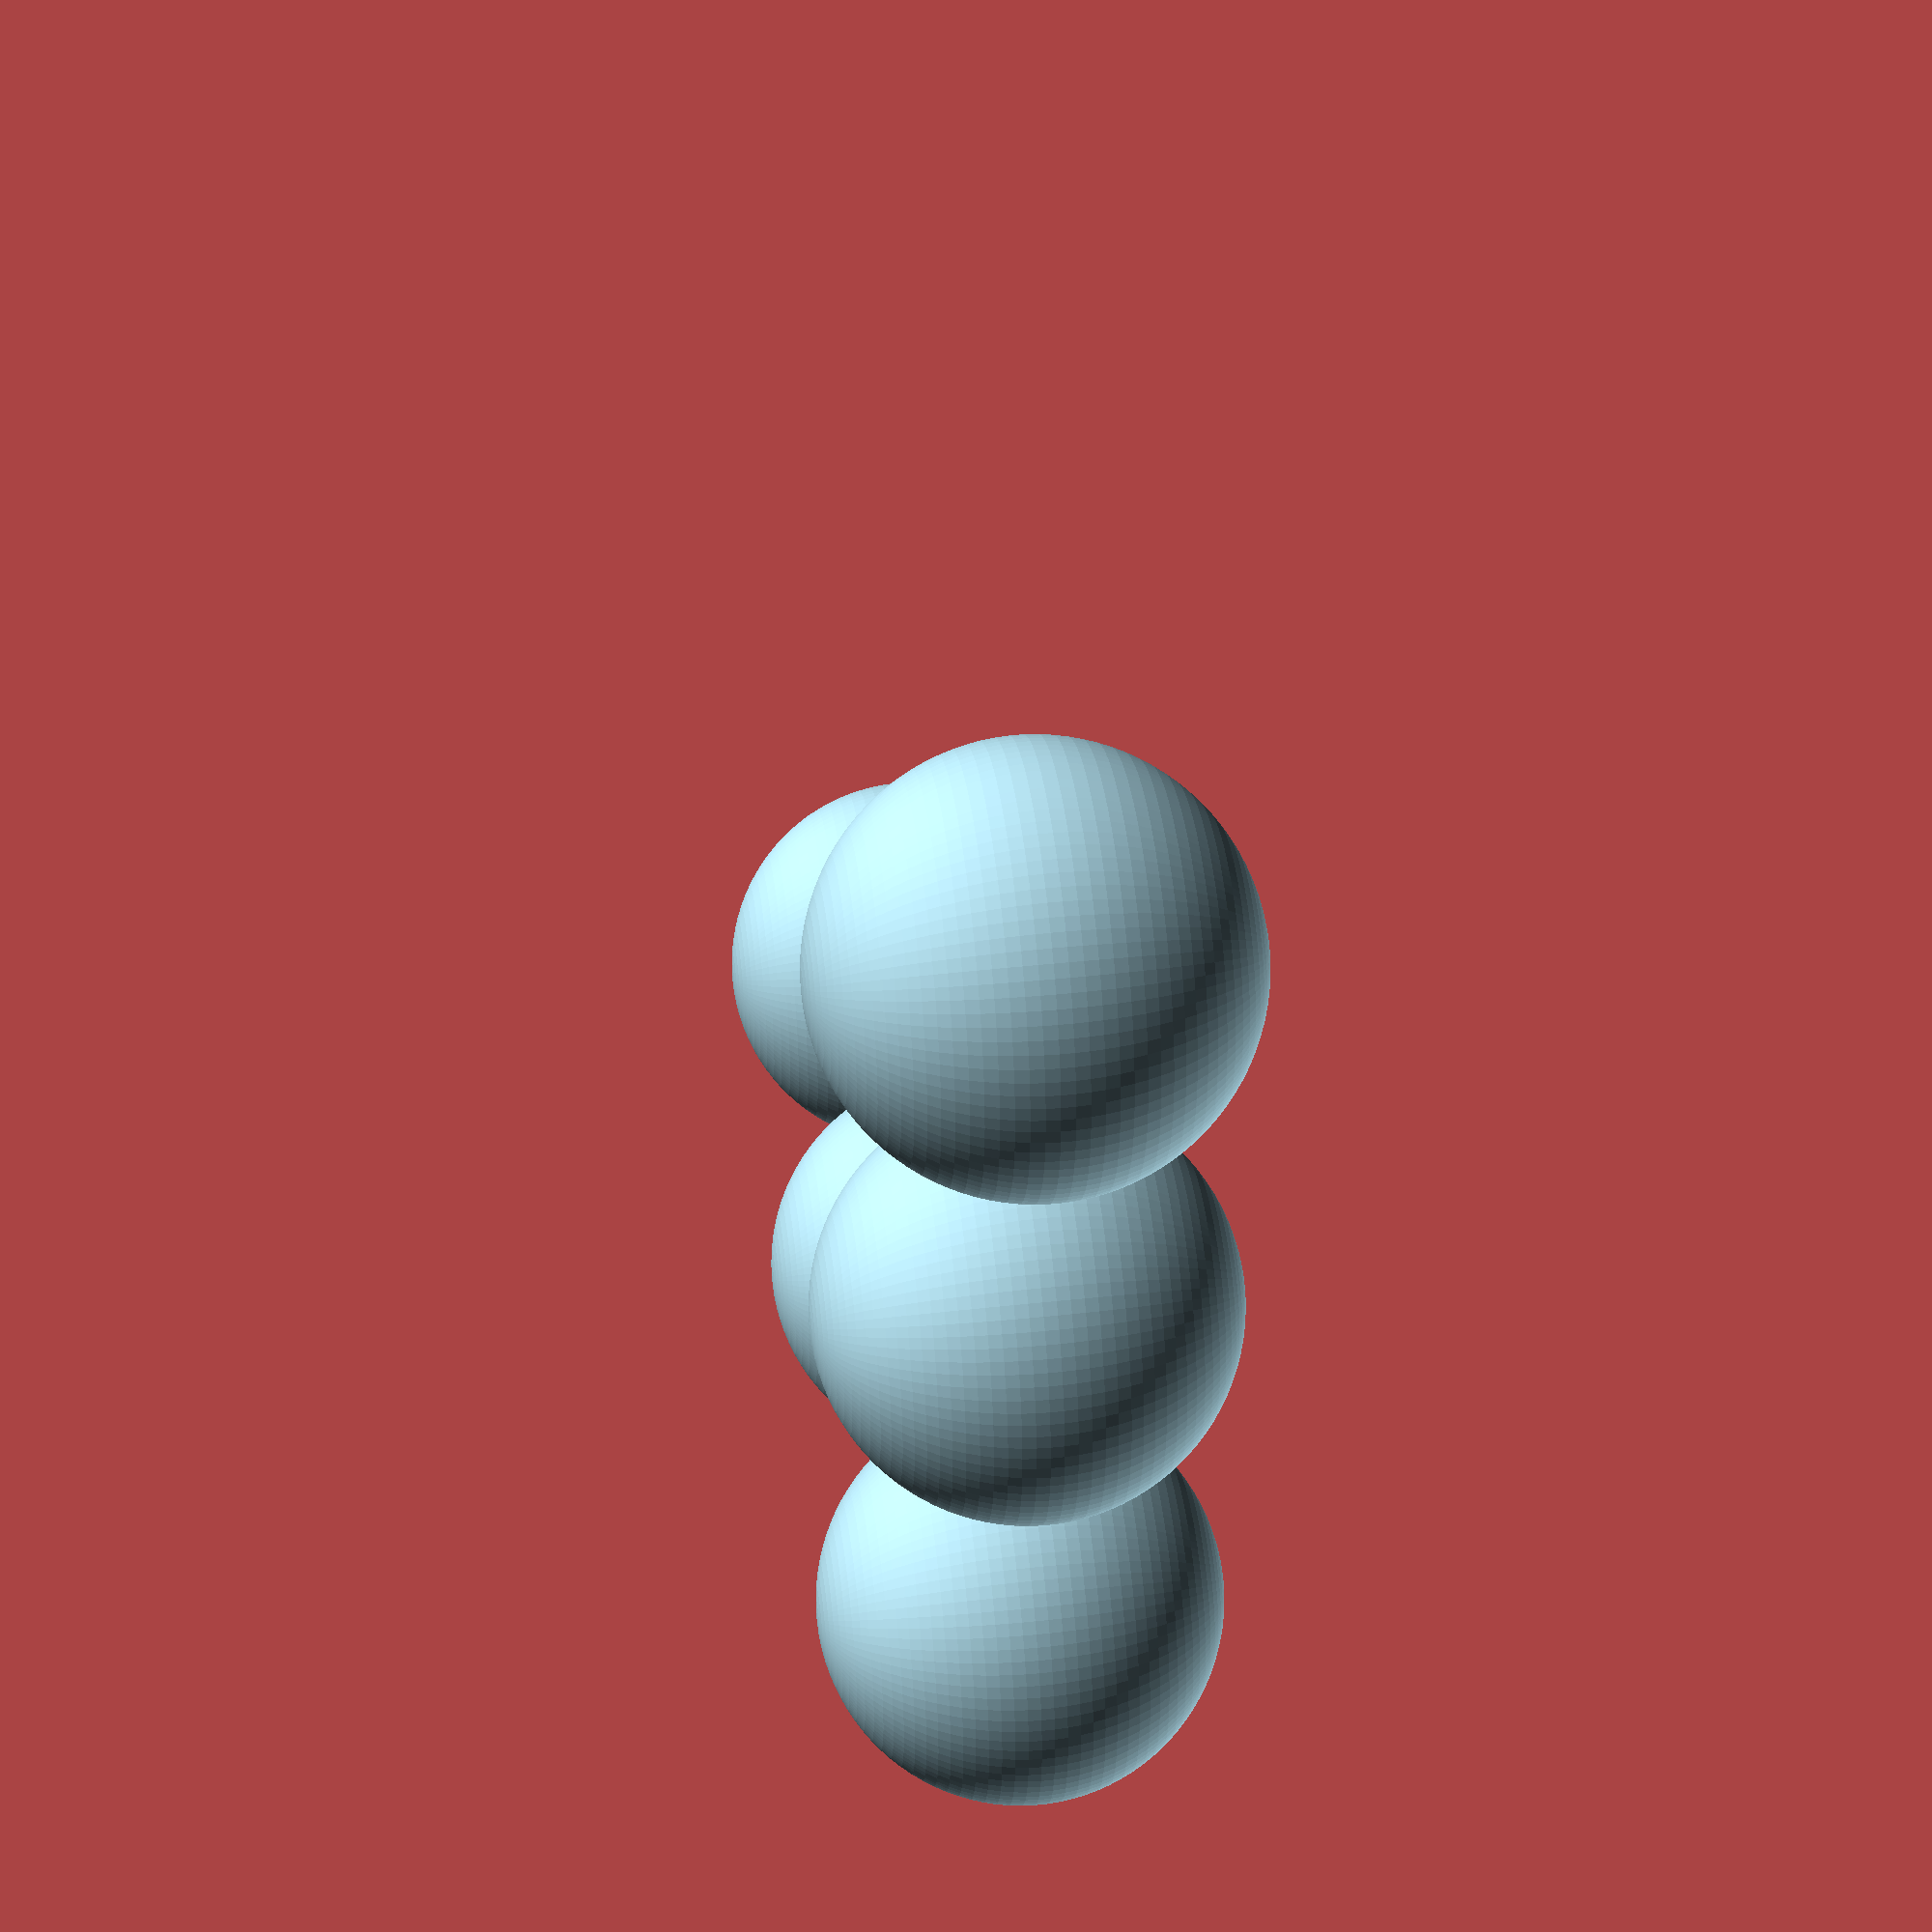
<openscad>
/* Piece 5
    O
    O
    OOO
*/ 

$fn = 100; //Set Resolution 

sphereRadius = 5; //Sphere Center = True 
sphereGap = 1; 
rodLength = (sphereRadius*2) + sphereGap; //Rod Center = False 
rodRadius = 1;
pieceColor = "LightBlue";


module piece5(){
//rods
rotate([90,0,0]) cylinder(h=rodLength, r=rodRadius, center = false);
translate([0,-rodLength,0]) rotate([90,0,0]) cylinder(h=rodLength, r=rodRadius, center = false); 
translate([0,(-rodLength*2)]) rotate([0,90,0]) cylinder(h=rodLength, r=rodRadius, center = false); 
translate([rodLength,(-rodLength*2),0]) rotate([0,90,0]) cylinder(h=rodLength, r=rodRadius, center = false);



//spheres 
sphere(r=sphereRadius, center = true); 
translate([0,-rodLength,0]) sphere(r=sphereRadius, center = true);
translate([0,(-rodLength*2),0]) sphere(r=sphereRadius, center = true); 
translate([rodLength,(-rodLength*2),0]) sphere(r=sphereRadius, center = true); 
translate([(rodLength*2),(-rodLength*2),0]) sphere(r=sphereRadius, center = true); 
}

color(pieceColor) piece5();

</openscad>
<views>
elev=317.5 azim=357.0 roll=262.7 proj=p view=wireframe
</views>
